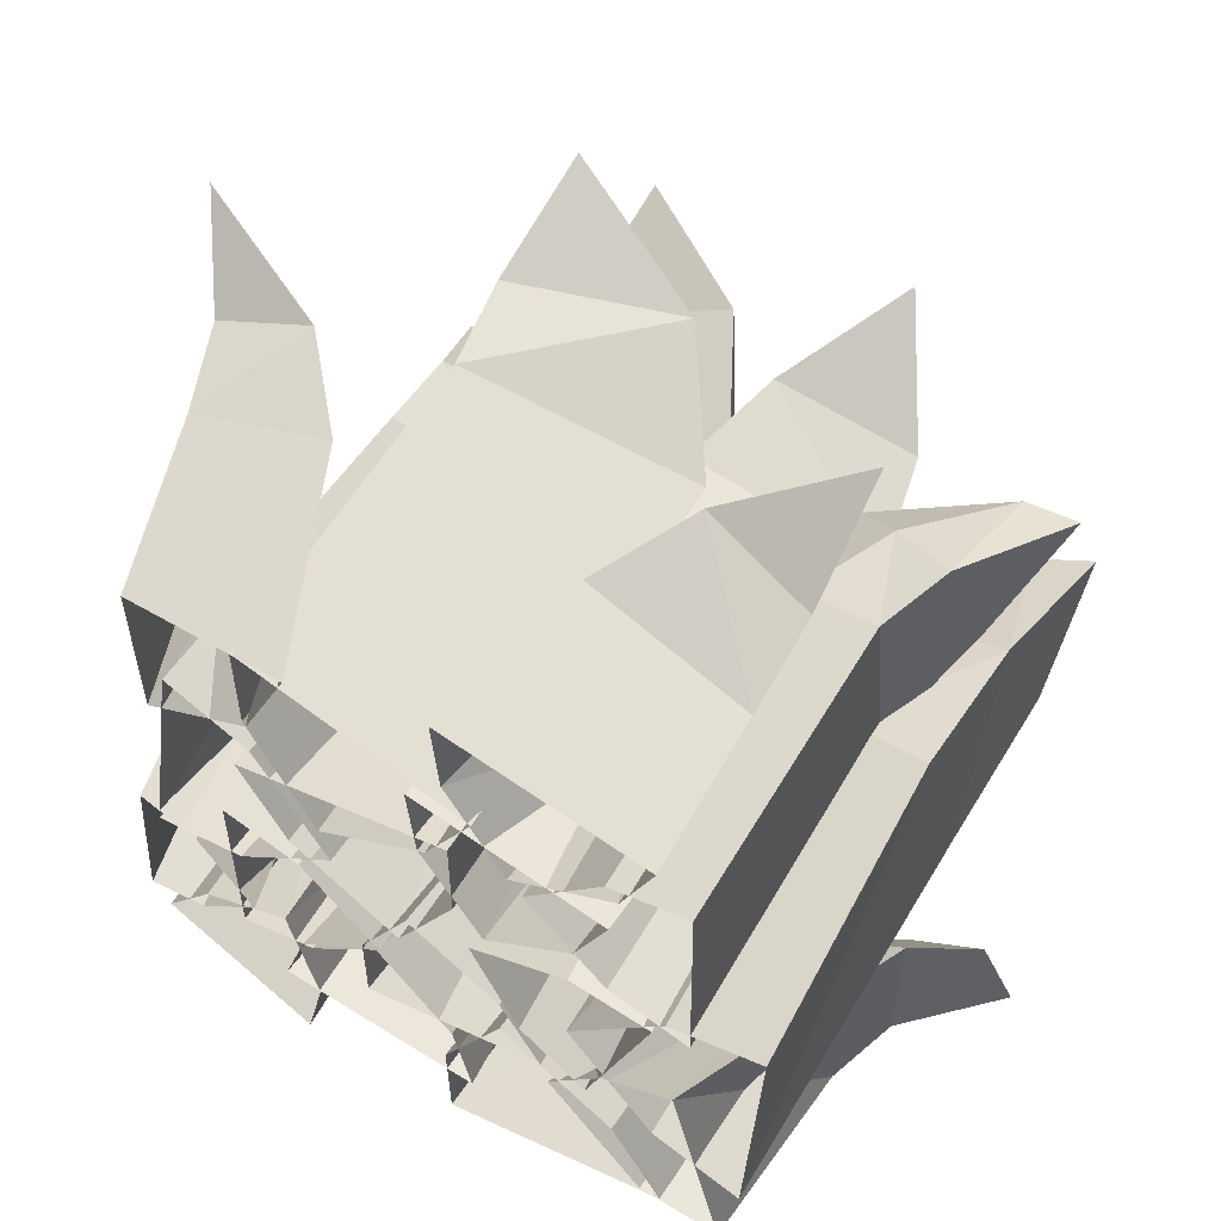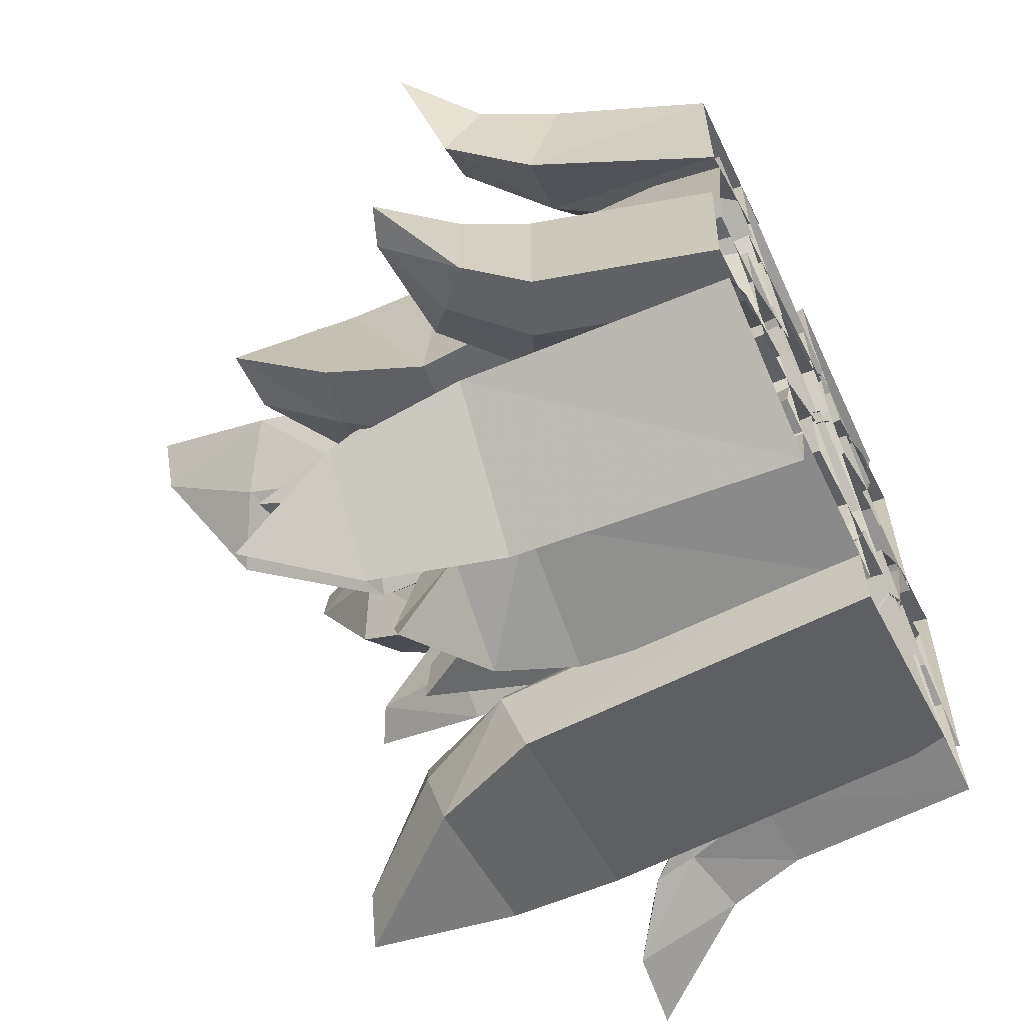
<metadata>
{"format":"obj","ext":"obj","renderer":"f3d","projection":"perspective","resolution":1024,"background":"white","views":[{"elev":55.3,"azim":32.5,"up":"+Z"},{"elev":-60.9,"azim":-64.5,"up":"+Z"}]}
</metadata>
<code>
g Static_Grass_mesh
v -0.3654 1.54 -1.206
v -0.3649 1.452 -0.9038
v -0.4436 1.274 -1.04
v -0.4344 1.482 -1.384
v -0.4436 1.274 -1.04
v -0.01972 1.324 -1.138
v -0.4344 1.482 -1.384
v -0.3654 1.54 -1.206
v -0.4344 1.482 -1.384
v -0.01972 1.324 -1.138
v -0.08469 1.485 -0.9684
v -0.2201 1.58 -0.7942
v -0.2201 1.58 -0.7942
v -0.01972 1.324 -1.138
v -0.4436 1.274 -1.04
v -0.4541 0.9961 -1.027
v 0.1337 1.058 -1.069
v 0.08165 1.117 -0.7882
v -0.08469 1.485 -0.9684
v -0.01972 1.324 -1.138
v 0.1337 1.058 -1.069
v -0.1369 1.158 -0.4954
v -0.3788 1.068 -0.7554
v -0.2201 1.58 -0.7942
v -0.1369 1.158 -0.4954
v -0.2201 1.58 -0.7942
v -0.4541 0.9961 -1.027
v 0.2584 1.204e-05 -1.031
v -0.4974 1.204e-05 -1.001
v -1.452 1.082 -0.6271
v -1.585 1.033 -0.6144
v -1.344 0.8214 -0.8397
v -1.203 0.9406 -0.7818
v -1.585 1.033 -0.6144
v -1.321 0.8417 -0.388
v -1.344 0.8214 -0.8397
v -1.321 0.8417 -0.388
v -1.585 1.033 -0.6144
v -1.452 1.082 -0.6271
v -1.187 0.954 -0.4831
v -1.084 1.04 -0.6474
v -1.084 1.04 -0.6474
v -1.183 0.6275 -0.3095
v -1.222 0.609 -0.9173
v -0.9926 0.7114 -0.3962
v -1.183 0.6275 -0.3095
v -0.8138 0.79 -0.655
v -1.024 0.6969 -0.8722
v -0.8138 0.79 -0.655
v -1.222 0.609 -0.9173
v -1.061 1.204e-05 -0.9178
v -1.016 1.204e-05 -0.31
v -1.348 1.133 1.379
v -1.177 0.9997 0.8693
v -0.9872 1.006 1.012
v -1.348 1.133 1.379
v -0.855 0.9594 1.202
v -1.155 0.8542 1.142
v -0.855 0.9594 1.202
v -1.054 0.6823 0.6183
v -1.177 0.9997 0.8693
v -1.155 0.8542 1.142
v -1.044 0.5622 1.078
v -0.7709 0.7111 0.8294
v -0.5994 0.6859 1.116
v -1.177 0.9997 0.8693
v -1.054 0.6823 0.6183
v -0.8856 1.204e-05 0.9262
v -0.8803 1.204e-05 0.3469
v -0.5994 0.6859 1.116
v -1.044 0.5622 1.078
v -1.348 1.133 1.379
v 0.1934 1.204e-05 -0.7379
v 0.2584 1.204e-05 -1.031
v -0.09008 1.204e-05 -0.4361
v -0.4029 1.204e-05 -0.7146
v -0.09008 1.204e-05 -0.4361
v -0.4974 1.204e-05 -1.001
v -0.7994 1.204e-05 -0.3966
v -1.016 1.204e-05 -0.31
v -0.5958 1.204e-05 -0.6552
v -0.835 1.204e-05 -0.8726
v -0.5958 1.204e-05 -0.6552
v -0.7994 1.204e-05 -0.3966
v -0.835 1.204e-05 -0.8726
v -1.061 1.204e-05 -0.9178
v -0.3044 1.204e-05 0.9421
v -0.4797 1.204e-05 0.5603
v -0.8803 1.204e-05 0.3469
v -0.8856 1.204e-05 0.9262
v -0.3044 1.204e-05 0.9421
v -0.4723 1.937 -0.4264
v -0.6493 1.994 -0.4264
v -0.6493 1.619 -0.6894
v -0.3924 1.619 -0.6002
v -0.6493 1.994 -0.4264
v -0.6493 1.619 -0.1635
v -0.6493 1.619 -0.6894
v -0.6493 1.29 -0.07274
v -0.3614 1.29 -0.1494
v -0.3614 1.204e-05 -0.1494
v -0.6493 1.204e-05 -0.07274
v -0.07358 1.29 -0.4264
v -0.3614 1.29 -0.7035
v -0.3614 1.204e-05 -0.7035
v -0.07358 1.204e-05 -0.4264
v -0.6493 1.619 -0.1635
v -0.6493 1.994 -0.4264
v -0.4723 1.937 -0.4264
v -0.3924 1.619 -0.2526
v -0.1857 1.619 -0.4264
v -0.07358 1.29 -0.4264
v -0.07358 1.204e-05 -0.4264
v -0.6493 1.29 -0.7801
v -0.6493 1.204e-05 -0.7801
v -0.1857 1.619 -0.4264
v -0.6493 1.29 -0.07274
v -0.6493 1.29 -0.7801
v -0.6493 1.204e-05 -0.07274
v -0.6493 1.204e-05 -0.7801
v -0.8781 1.82 -1.238
v -0.876 1.517 -0.9463
v -1.029 1.457 -1.088
v -0.9656 1.812 -1.425
v -1.029 1.457 -1.088
v -0.639 1.504 -1.326
v -0.9656 1.812 -1.425
v -0.8781 1.82 -1.238
v -0.9656 1.812 -1.425
v -0.639 1.504 -1.326
v -0.6183 1.548 -1.104
v -0.666 1.608 -0.8359
v -0.666 1.608 -0.8359
v -1.025 0.971 -0.9812
v -0.5006 1.034 -1.301
v -0.4349 1.097 -0.991
v -0.5006 1.034 -1.301
v -0.5177 1.142 -0.5899
v -0.8456 1.048 -0.7402
v -0.5177 1.142 -0.5899
v -1.025 0.971 -0.9812
v -0.9961 1.204e-05 -1.015
v -0.4369 1.204e-05 -1.336
v -1.012 1.954 0.1065
v -0.9572 1.567 -0.264
v -0.7066 1.635 -0.1637
v -0.7973 1.94 0.07879
v -1.012 1.954 0.1065
v -0.8374 1.553 0.4428
v -0.9572 1.567 -0.264
v -0.6274 1.626 0.3036
v -0.8374 1.553 0.4428
v -1.012 1.954 0.1065
v -0.7973 1.94 0.07879
v -0.4435 1.687 0.04395
v -0.4435 1.687 0.04395
v -0.7785 1.191 0.5709
v -0.8801 1.199 -0.3959
v -0.4743 1.235 0.429
v -0.7785 1.191 0.5709
v -0.5416 1.241 -0.3317
v -0.2152 1.281 0.01746
v -0.2152 1.281 0.01746
v -0.8801 1.199 -0.3959
v -0.9499 1.204e-05 -0.3903
v -0.7915 1.204e-05 0.5612
v -0.5488 1.922 1.02
v -0.546 1.938 1.25
v -0.5672 1.509 1.054
v -0.52 1.611 0.7524
v -0.546 1.938 1.25
v 0.01304 1.725 1.025
v -0.5672 1.509 1.054
v 0.01304 1.725 1.025
v -0.546 1.938 1.25
v -0.5488 1.922 1.02
v -0.1364 1.754 0.7333
v -0.3693 1.735 0.5041
v -0.3693 1.735 0.5041
v 0.3035 1.33 0.8098
v -0.5099 1.185 1.017
v 0.3035 1.33 0.8098
v 0.01304 1.725 1.025
v -0.1364 1.754 0.7333
v 0.1318 1.303 0.4935
v -0.5054 1.189 0.6562
v -0.2704 1.235 0.2361
v -0.3693 1.735 0.5041
v -0.2704 1.235 0.2361
v -0.5099 1.185 1.017
v 0.3343 1.204e-05 0.7212
v -0.4916 1.204e-05 0.9413
v -0.3615 1.204e-05 -1.017
v -0.4369 1.204e-05 -1.336
v -0.4641 1.204e-05 -0.6012
v -0.8056 1.204e-05 -0.7638
v -0.4641 1.204e-05 -0.6012
v -0.9961 1.204e-05 -1.015
v -0.4845 1.204e-05 0.4187
v -0.7915 1.204e-05 0.5612
v -0.6085 1.204e-05 -0.3266
v -0.2222 1.204e-05 0.006728
v -0.2222 1.204e-05 0.006728
v -0.4845 1.204e-05 0.4187
v -0.9499 1.204e-05 -0.3903
v -0.6085 1.204e-05 -0.3266
v 0.1559 1.204e-05 0.4067
v 0.3343 1.204e-05 0.7212
v 0.3035 1.33 0.8098
v -0.4913 1.204e-05 0.579
v -0.257 1.204e-05 0.1545
v -0.257 1.204e-05 0.1545
v -0.4916 1.204e-05 0.9413
v -0.5404 2.528 0.3135
v -0.6248 2.528 0.5209
v -0.6601 2.048 0.2814
v -0.4982 2.164 0.04633
v -0.6248 2.528 0.5209
v -0.1212 2.213 0.5004
v -0.6601 2.048 0.2814
v 0.1647 1.719 0.4137
v 0.1652 1.769 0.07019
v 0.2412 1.204e-05 0.1472
v 0.2406 1.204e-05 0.496
v -0.4401 1.662 -0.1234
v -0.3855 1.204e-05 -0.0207
v 0.01512 1.204e-05 -0.2624
v -0.05318 1.78 -0.3433
v -0.1212 2.213 0.5004
v -0.6248 2.528 0.5209
v -0.5404 2.528 0.3135
v -0.1419 2.273 0.1911
v -0.2633 2.289 -0.1002
v -0.05318 1.78 -0.3433
v 0.01512 1.204e-05 -0.2624
v -0.6081 1.582 0.1666
v -0.5594 1.204e-05 0.2817
v -0.2633 2.289 -0.1002
v 0.1647 1.719 0.4137
v -0.6081 1.582 0.1666
v -0.05318 1.78 -0.3433
v 0.2406 1.204e-05 0.496
v -0.5594 1.204e-05 0.2817
v 0.8953 1.198 1.324
v 0.9389 1.193 1.509
v 0.5319 0.9218 1.333
v 0.5671 0.9874 1.081
v 0.9389 1.193 1.509
v 0.9389 0.8318 1.231
v 0.5319 0.9218 1.333
v 0.9389 0.8318 1.231
v 0.9389 1.193 1.509
v 0.8953 1.198 1.324
v 0.8362 0.9279 1.014
v 0.6744 1.023 0.8583
v 0.6744 1.023 0.8583
v 0.9332 0.5306 1.108
v 0.3298 0.6018 1.214
v 0.9332 0.5306 1.108
v 0.826 0.5701 0.8373
v 0.3457 0.6259 0.922
v 0.5226 0.6298 0.6012
v 0.5226 0.6298 0.6012
v 0.3298 0.6018 1.214
v 0.2146 1.204e-05 1.148
v 0.9512 1.204e-05 1.023
v 0.9512 1.204e-05 1.023
v 0.8324 1.204e-05 0.7513
v 0.2376 1.204e-05 0.8527
v 0.4504 1.204e-05 0.5253
v 0.8324 1.204e-05 0.7513
v 0.4504 1.204e-05 0.5253
v 0.2146 1.204e-05 1.148
v 1.296 1.346 -1.256
v 1.065 1.028 -1.083
v 1.319 0.969 -1.1
v 1.585 1.374 -1.272
v 1.319 0.969 -1.1
v 1.477 1.303 -0.9175
v 1.585 1.374 -1.272
v 1.296 1.346 -1.256
v 1.585 1.374 -1.272
v 1.477 1.303 -0.9175
v 1.237 1.266 -1.033
v 1.063 1.173 -1.14
v 1.063 1.173 -1.14
v 1.25 0.686 -1.073
v 1.301 1.029 -0.6533
v 1.301 1.029 -0.6533
v 1.041 0.9833 -0.7807
v 0.8341 0.8672 -1.001
v 0.9605 0.7038 -1.072
v 0.8341 0.8672 -1.001
v 1.25 0.686 -1.073
v 1.029 1.204e-05 -0.2843
v 1.218 1.204e-05 -1.078
v 1.029 1.204e-05 -0.2843
v 0.766 1.204e-05 -0.4254
v 0.5661 1.204e-05 -0.672
v 0.9177 1.204e-05 -1.074
v 0.5661 1.204e-05 -0.672
v 0.9177 1.204e-05 -1.074
v 1.218 1.204e-05 -1.078
v 0.4965 2.061 -0.1835
v 0.6255 2.131 -0.2303
v 0.6951 1.677 -0.03878
v 0.4843 1.677 -0.03558
v 0.6255 2.131 -0.2303
v 0.5557 1.677 -0.4219
v 0.6951 1.677 -0.03878
v 0.5316 1.279 -0.4881
v 0.3422 1.279 -0.3559
v 0.4642 1.204e-05 -0.4066
v 0.7085 1.204e-05 -0.5771
v 0.4891 1.279 0.04784
v 0.6537 1.204e-05 0.1141
v 0.2885 1.204e-05 -0.04782
v 0.2059 1.279 -0.07769
v 0.5557 1.677 -0.4219
v 0.6255 2.131 -0.2303
v 0.4965 2.061 -0.1835
v 0.3921 1.677 -0.2888
v 0.2877 1.677 -0.1074
v 0.2059 1.279 -0.07769
v 0.2885 1.204e-05 -0.04782
v 0.7192 1.279 0.02732
v 0.9504 1.204e-05 0.08764
v 0.2877 1.677 -0.1074
v 0.5316 1.279 -0.4881
v 0.7192 1.279 0.02732
v 0.7085 1.204e-05 -0.5771
v 0.9504 1.204e-05 0.08764
v 0.1534 1.675 -0.6168
v 0.1886 1.709 -0.7576
v 0.384 1.372 -0.6321
v 0.2666 1.397 -0.4615
v 0.1886 1.709 -0.7576
v -0.006728 1.357 -0.7352
v 0.384 1.372 -0.6321
v -0.0742 1.053 -0.6882
v -0.07452 1.086 -0.4625
v -0.1423 1.204e-05 -0.4638
v -0.1419 1.204e-05 -0.7617
v 0.3372 1.102 -0.3538
v 0.3929 1.204e-05 -0.3205
v 0.05077 1.204e-05 -0.1141
v 0.07399 1.124 -0.1975
v -0.006728 1.357 -0.7352
v 0.1886 1.709 -0.7576
v 0.1534 1.675 -0.6168
v 0.008336 1.387 -0.5297
v 0.09634 1.414 -0.3443
v 0.07399 1.124 -0.1975
v 0.05077 1.204e-05 -0.1141
v 0.4514 1.073 -0.5495
v 0.5414 1.204e-05 -0.5786
v 0.09634 1.414 -0.3443
v -0.0742 1.053 -0.6882
v 0.4514 1.073 -0.5495
v -0.1419 1.204e-05 -0.7617
v 0.5414 1.204e-05 -0.5786
v 0.5747 2.1 -1.285
v 0.3167 1.754 -1.098
v 0.2928 1.667 -1.413
v 0.6356 2.108 -1.509
v 0.2928 1.667 -1.413
v 0.9126 1.683 -1.243
v 0.6356 2.108 -1.509
v 0.5747 2.1 -1.285
v 0.6356 2.108 -1.509
v 0.9126 1.683 -1.243
v 0.7263 1.765 -0.9865
v 0.4562 1.828 -0.8129
v 0.4562 1.828 -0.8129
v 0.1569 1.285 -1.382
v 0.9908 1.307 -1.154
v 0.8094 1.399 -0.8588
v 0.9908 1.307 -1.154
v 0.3919 1.485 -0.6283
v 0.1563 1.382 -1.037
v 0.3919 1.485 -0.6283
v 0.1569 1.285 -1.382
v 0.1621 1.204e-05 -1.3
v 0.9948 1.204e-05 -1.066
v 0.8088 1.204e-05 -0.7452
v 0.9948 1.204e-05 -1.066
v 0.3869 1.204e-05 -0.4905
v 0.1565 1.204e-05 -0.9283
v 0.3869 1.204e-05 -0.4905
v 0.1621 1.204e-05 -1.3
v 1.162 1.739 0.8978
v 0.9406 1.536 0.5875
v 1.194 1.493 0.5046
v 1.351 1.74 0.9245
v 1.194 1.493 0.5046
v 1.128 1.335 0.9893
v 1.351 1.74 0.9245
v 1.162 1.739 0.8978
v 1.351 1.74 0.9245
v 1.128 1.335 0.9893
v 0.8967 1.432 0.9079
v 0.7238 1.541 0.7483
v 0.7238 1.541 0.7483
v 1.059 1.147 0.2735
v 1.044 1.064 0.9734
v 1.044 1.064 0.9734
v 0.7593 1.097 0.8956
v 0.7711 1.162 0.3474
v 0.4788 1.153 0.6195
v 0.4788 1.153 0.6195
v 1.059 1.147 0.2735
v 1.073 1.204e-05 0.8854
v 1.081 1.204e-05 0.1262
v 0.7855 1.204e-05 0.8039
v 1.073 1.204e-05 0.8854
v 0.5007 1.204e-05 0.4717
v 0.7923 1.204e-05 0.1985
v 0.4788 1.153 0.6195
v 0.5007 1.204e-05 0.4717
v 0.7855 1.204e-05 0.8039
v 1.081 1.204e-05 0.1262
v 1.11 2.069 0.177
v 1.013 1.819 -0.1629
v 1.29 1.893 -0.2764
v 1.297 2.153 0.2029
v 1.29 1.893 -0.2764
v 1.27 1.56 0.4118
v 1.297 2.153 0.2029
v 1.11 2.069 0.177
v 1.297 2.153 0.2029
v 1.27 1.56 0.4118
v 0.9755 1.562 0.3016
v 0.804 1.711 0.01815
v 0.804 1.711 0.01815
v 1.26 1.397 -0.5324
v 1.271 1.045 0.4504
v 0.9484 1.094 0.3553
v 1.271 1.045 0.4504
v 0.9401 1.419 -0.4234
v 0.6224 1.287 -0.08247
v 0.6224 1.287 -0.08247
v 0.9484 1.094 0.3553
v 1.26 1.397 -0.5324
v 1.284 1.204e-05 -0.7114
v 1.335 1.204e-05 0.2801
v 0.996 1.204e-05 0.1773
v 1.335 1.204e-05 0.2801
v 0.6437 1.204e-05 -0.2337
v 0.9584 1.204e-05 -0.6027
v 0.6437 1.204e-05 -0.2337
v 0.996 1.204e-05 0.1773
v 0.9584 1.204e-05 -0.6027
v 1.284 1.204e-05 -0.7114
v 0.4193 2.36 0.6295
v 0.45 2.363 0.8233
v 0.1911 1.935 0.6305
v 0.2342 2.028 0.3871
v 0.45 2.363 0.8233
v 0.7089 1.967 0.5477
v 0.1911 1.935 0.6305
v 0.7983 1.591 0.4475
v 0.6728 1.648 0.1865
v 0.6728 1.204e-05 0.2979
v 0.7983 1.204e-05 0.5681
v 0.1272 1.628 0.2795
v 0.1272 1.204e-05 0.3941
v 0.35 1.204e-05 0.06253
v 0.35 1.698 -0.04085
v 0.7089 1.967 0.5477
v 0.45 2.363 0.8233
v 0.4193 2.36 0.6295
v 0.5765 2.049 0.3324
v 0.3695 2.109 0.1753
v 0.35 1.698 -0.04085
v 0.35 1.204e-05 0.06253
v 0.1017 1.565 0.5661
v 0.1017 1.204e-05 0.6909
v 0.3695 2.109 0.1753
v 0.7983 1.591 0.4475
v 0.1017 1.565 0.5661
v 0.7983 1.204e-05 0.5681
v 0.1017 1.204e-05 0.6909
g Static_Grass_mesh_0
f 3 2 1
f 4 3 1
f 7 6 5
f 10 9 8
f 11 10 8
f 12 1 2
f 13 11 8
f 16 15 14
f 17 16 14
f 20 19 18
f 21 20 18
f 2 23 22
f 24 2 22
f 19 26 25
f 18 19 25
f 3 27 23
f 2 3 23
f 16 17 28
f 29 16 28
f 32 31 30
f 33 32 30
f 36 35 34
f 39 38 37
f 40 39 37
f 33 30 41
f 39 40 42
f 36 44 43
f 35 36 43
f 45 40 37
f 46 45 37
f 33 41 47
f 48 33 47
f 49 42 40
f 45 49 40
f 32 33 48
f 50 32 48
f 43 44 51
f 52 43 51
f 55 54 53
f 58 57 56
f 55 53 59
f 62 61 60
f 63 62 60
f 64 55 59
f 65 64 59
f 66 55 64
f 67 66 64
f 68 63 60
f 69 68 60
f 71 70 57
f 58 71 57
f 62 72 61
f 21 18 73
f 74 21 73
f 23 76 75
f 22 23 75
f 18 25 77
f 73 18 77
f 27 78 76
f 23 27 76
f 46 80 79
f 45 46 79
f 48 47 81
f 82 48 81
f 45 84 83
f 49 45 83
f 50 48 85
f 86 50 85
f 64 65 87
f 88 64 87
f 64 88 89
f 67 64 89
f 70 71 90
f 91 70 90
f 94 93 92
f 95 94 92
f 98 97 96
f 101 100 99
f 102 101 99
f 105 104 103
f 106 105 103
f 109 108 107
f 110 109 107
f 95 92 111
f 113 112 100
f 101 113 100
f 115 114 104
f 105 115 104
f 109 110 116
f 118 117 97
f 98 118 97
f 100 110 107
f 99 100 107
f 104 95 111
f 103 104 111
f 116 110 100
f 112 116 100
f 94 95 104
f 114 94 104
f 120 119 117
f 118 120 117
f 123 122 121
f 124 123 121
f 127 126 125
f 130 129 128
f 131 130 128
f 132 121 122
f 133 131 128
f 135 134 125
f 126 135 125
f 130 131 136
f 137 130 136
f 122 139 138
f 132 122 138
f 133 140 136
f 131 133 136
f 123 141 139
f 122 123 139
f 143 142 134
f 135 143 134
f 146 145 144
f 147 146 144
f 150 149 148
f 153 152 151
f 154 153 151
f 146 147 155
f 154 151 156
f 158 157 149
f 150 158 149
f 159 151 152
f 160 159 152
f 161 146 155
f 162 161 155
f 163 156 151
f 159 163 151
f 145 146 161
f 164 145 161
f 157 158 165
f 166 157 165
f 169 168 167
f 170 169 167
f 173 172 171
f 176 175 174
f 177 176 174
f 170 167 178
f 176 177 179
f 181 180 172
f 173 181 172
f 184 183 182
f 185 184 182
f 186 170 178
f 187 186 178
f 188 184 185
f 189 188 185
f 169 170 186
f 190 169 186
f 181 192 191
f 180 181 191
f 137 136 193
f 194 137 193
f 139 196 195
f 138 139 195
f 197 193 136
f 140 197 136
f 141 198 196
f 139 141 196
f 160 200 199
f 159 160 199
f 202 201 161
f 162 202 161
f 159 204 203
f 163 159 203
f 206 205 164
f 161 206 164
f 208 207 185
f 209 208 185
f 187 211 210
f 186 187 210
f 207 212 189
f 185 207 189
f 186 210 213
f 190 186 213
f 216 215 214
f 217 216 214
f 220 219 218
f 223 222 221
f 224 223 221
f 227 226 225
f 228 227 225
f 231 230 229
f 232 231 229
f 217 214 233
f 235 234 222
f 223 235 222
f 226 237 236
f 225 226 236
f 231 232 238
f 220 240 239
f 219 220 239
f 222 232 229
f 221 222 229
f 217 233 228
f 225 217 228
f 238 232 222
f 241 238 222
f 216 217 225
f 236 216 225
f 240 243 242
f 239 240 242
f 246 245 244
f 247 246 244
f 250 249 248
f 253 252 251
f 254 253 251
f 247 244 255
f 253 254 256
f 250 258 257
f 249 250 257
f 254 251 259
f 260 254 259
f 261 247 255
f 262 261 255
f 256 254 260
f 263 256 260
f 264 246 247
f 261 264 247
f 257 258 265
f 266 257 265
f 260 259 267
f 268 260 267
f 262 270 269
f 261 262 269
f 263 260 271
f 272 263 271
f 261 269 273
f 264 261 273
f 276 275 274
f 277 276 274
f 280 279 278
f 283 282 281
f 284 283 281
f 285 274 275
f 286 284 281
f 288 287 278
f 279 288 278
f 284 290 289
f 283 284 289
f 275 292 291
f 285 275 291
f 286 293 290
f 284 286 290
f 275 276 294
f 292 275 294
f 287 288 295
f 296 287 295
f 290 298 297
f 289 290 297
f 292 300 299
f 291 292 299
f 293 301 298
f 290 293 298
f 303 302 292
f 294 303 292
f 306 305 304
f 307 306 304
f 310 309 308
f 313 312 311
f 314 313 311
f 317 316 315
f 318 317 315
f 321 320 319
f 322 321 319
f 307 304 323
f 325 324 312
f 313 325 312
f 316 327 326
f 315 316 326
f 321 322 328
f 330 329 309
f 310 330 309
f 312 322 319
f 311 312 319
f 315 307 323
f 318 315 323
f 328 322 312
f 324 328 312
f 306 307 315
f 326 306 315
f 330 332 331
f 329 330 331
f 335 334 333
f 336 335 333
f 339 338 337
f 342 341 340
f 343 342 340
f 346 345 344
f 347 346 344
f 350 349 348
f 351 350 348
f 336 333 352
f 354 353 341
f 342 354 341
f 345 356 355
f 344 345 355
f 350 351 357
f 359 358 338
f 339 359 338
f 341 351 348
f 340 341 348
f 344 336 352
f 347 344 352
f 357 351 341
f 353 357 341
f 335 336 344
f 355 335 344
f 361 360 358
f 359 361 358
f 364 363 362
f 365 364 362
f 368 367 366
f 371 370 369
f 372 371 369
f 373 362 363
f 374 372 369
f 376 375 366
f 367 376 366
f 371 372 377
f 378 371 377
f 363 380 379
f 373 363 379
f 372 374 381
f 377 372 381
f 364 382 380
f 363 364 380
f 383 375 376
f 384 383 376
f 378 377 385
f 386 378 385
f 380 388 387
f 379 380 387
f 377 381 389
f 385 377 389
f 382 390 388
f 380 382 388
f 393 392 391
f 394 393 391
f 397 396 395
f 400 399 398
f 401 400 398
f 402 391 392
f 403 401 398
f 405 404 395
f 396 405 395
f 401 407 406
f 400 401 406
f 402 392 408
f 409 402 408
f 403 410 407
f 401 403 407
f 392 393 411
f 408 392 411
f 404 405 412
f 413 404 412
f 406 407 414
f 415 406 414
f 408 417 416
f 418 408 416
f 407 410 419
f 420 407 419
f 411 421 417
f 408 411 417
f 424 423 422
f 425 424 422
f 428 427 426
f 431 430 429
f 432 431 429
f 433 422 423
f 434 432 429
f 435 426 427
f 436 435 427
f 431 432 437
f 438 431 437
f 433 423 439
f 440 433 439
f 432 434 441
f 442 432 441
f 423 424 443
f 439 423 443
f 444 435 436
f 445 444 436
f 438 437 446
f 447 438 446
f 449 448 440
f 439 449 440
f 442 441 450
f 451 442 450
f 443 453 452
f 439 443 452
f 456 455 454
f 457 456 454
f 460 459 458
f 463 462 461
f 464 463 461
f 467 466 465
f 468 467 465
f 471 470 469
f 472 471 469
f 457 454 473
f 475 474 462
f 463 475 462
f 466 477 476
f 465 466 476
f 471 472 478
f 460 480 479
f 459 460 479
f 462 472 469
f 461 462 469
f 457 473 468
f 465 457 468
f 474 478 472
f 462 474 472
f 456 457 465
f 476 456 465
f 480 482 481
f 479 480 481

</code>
